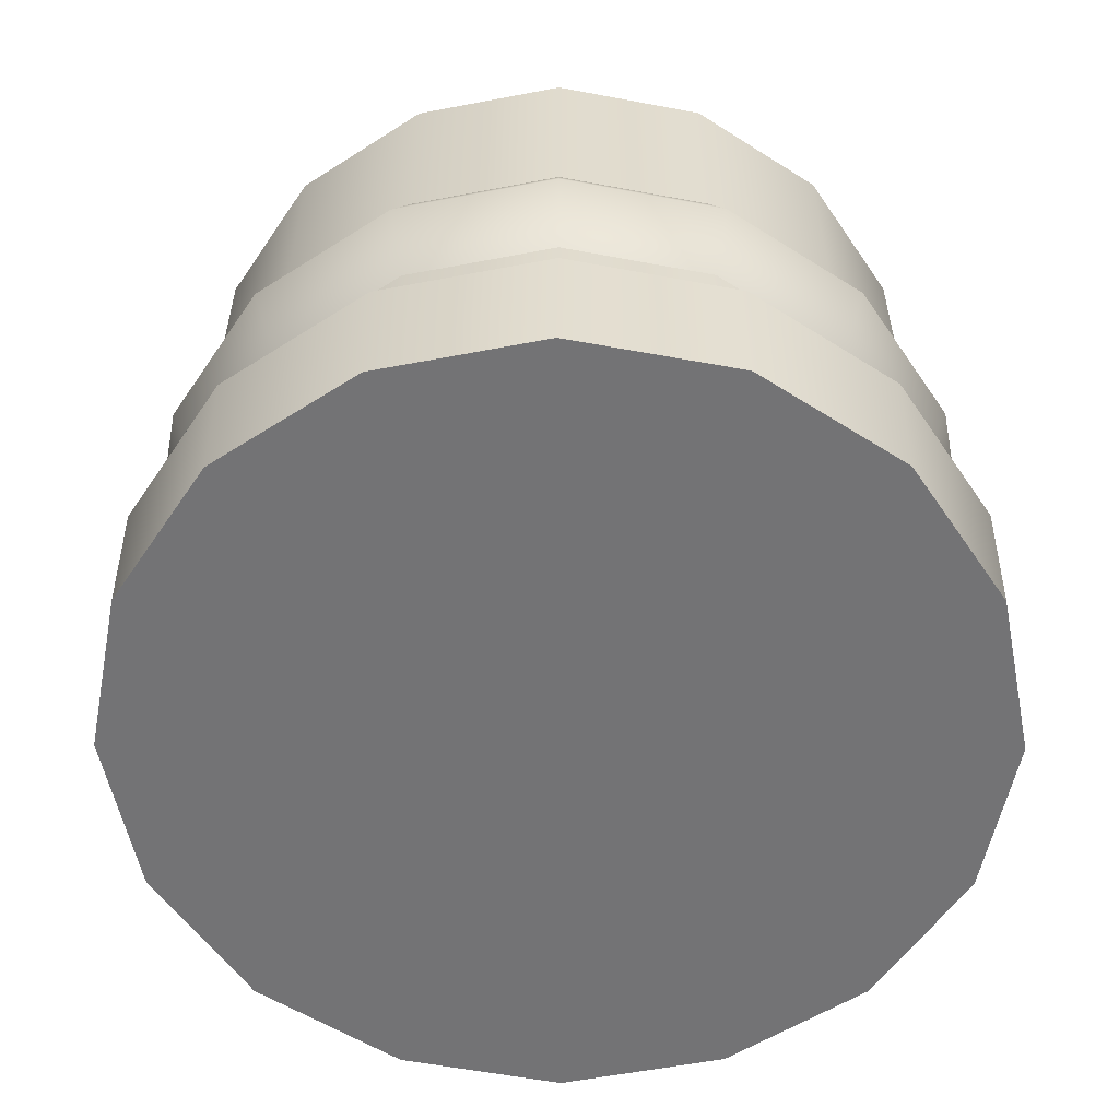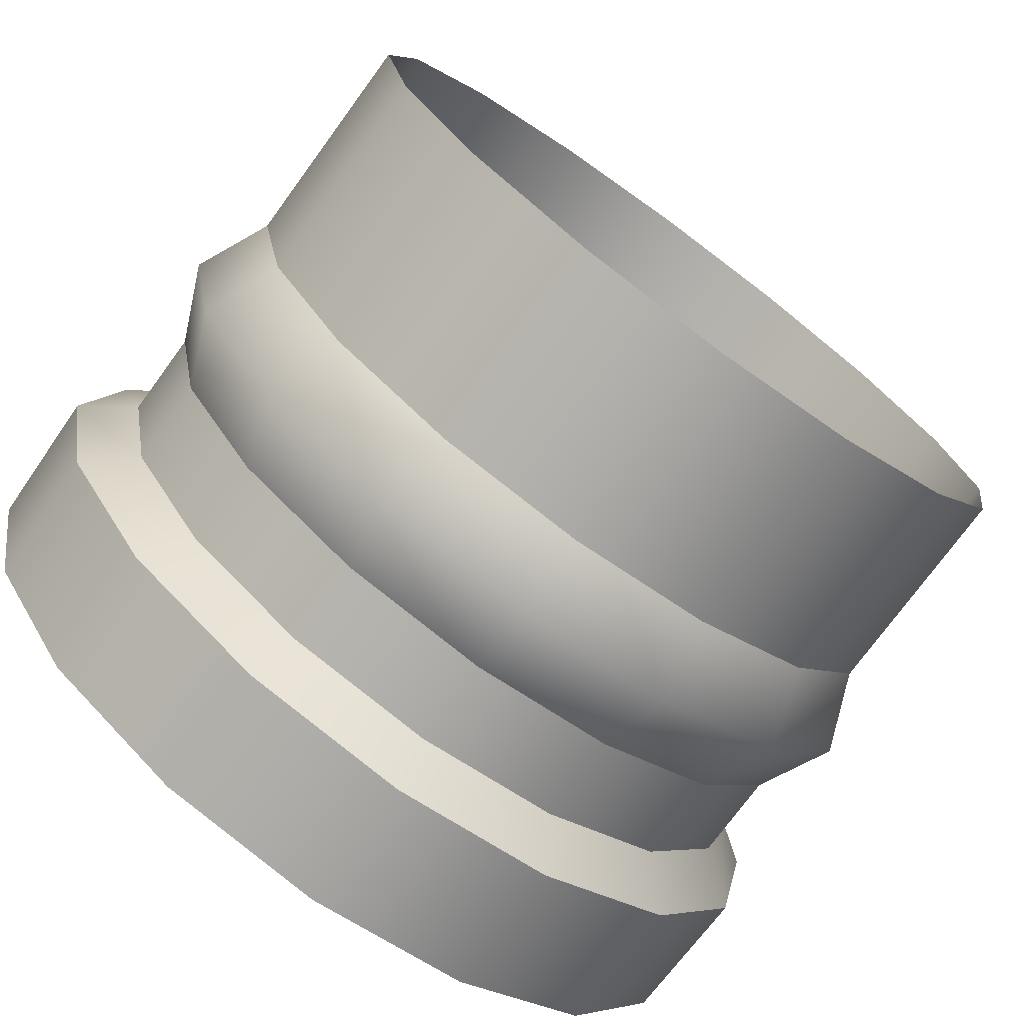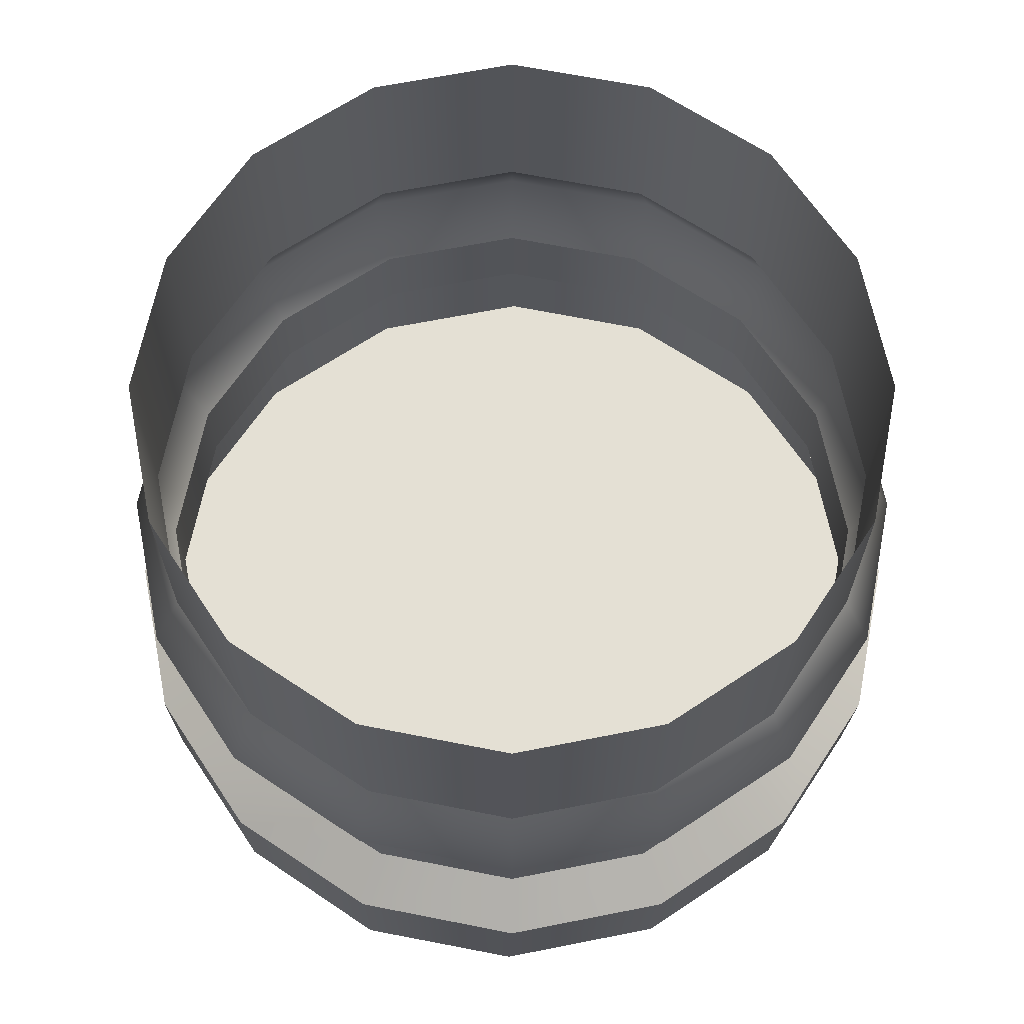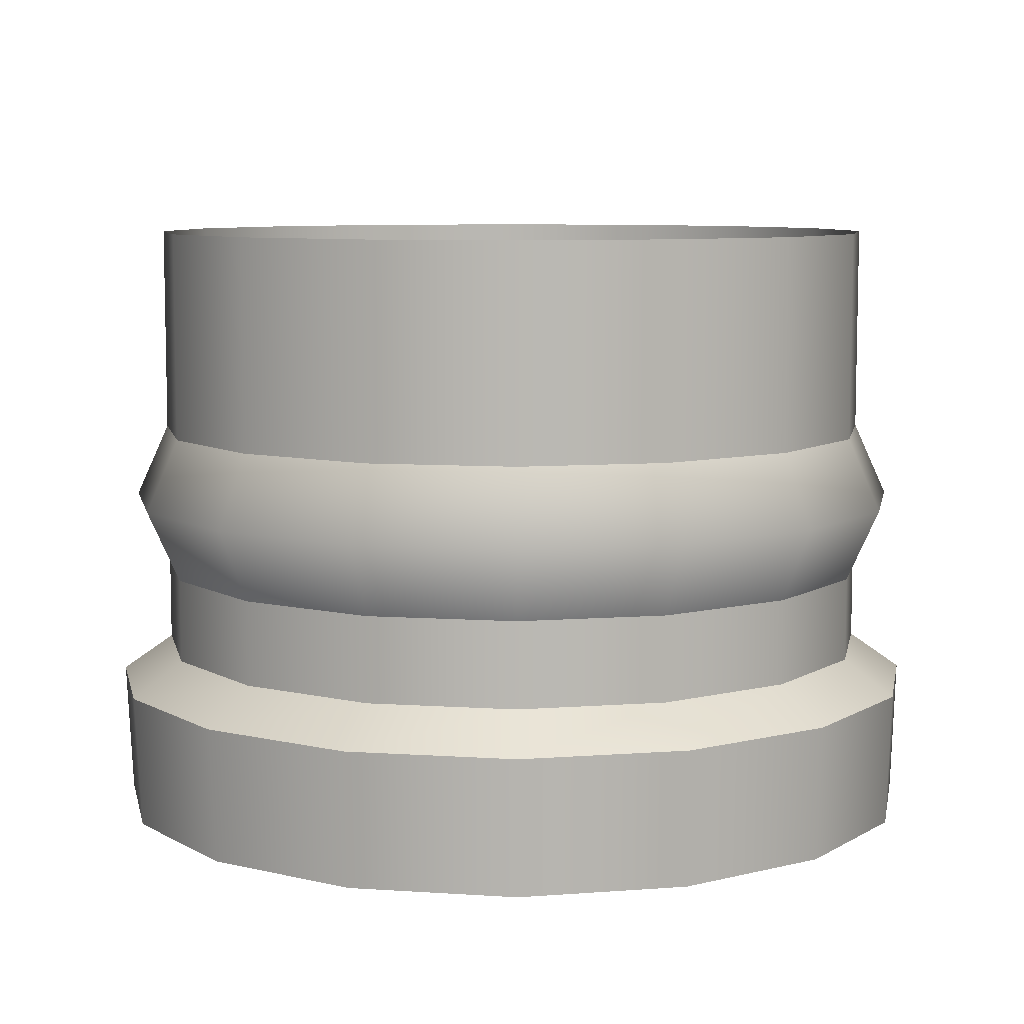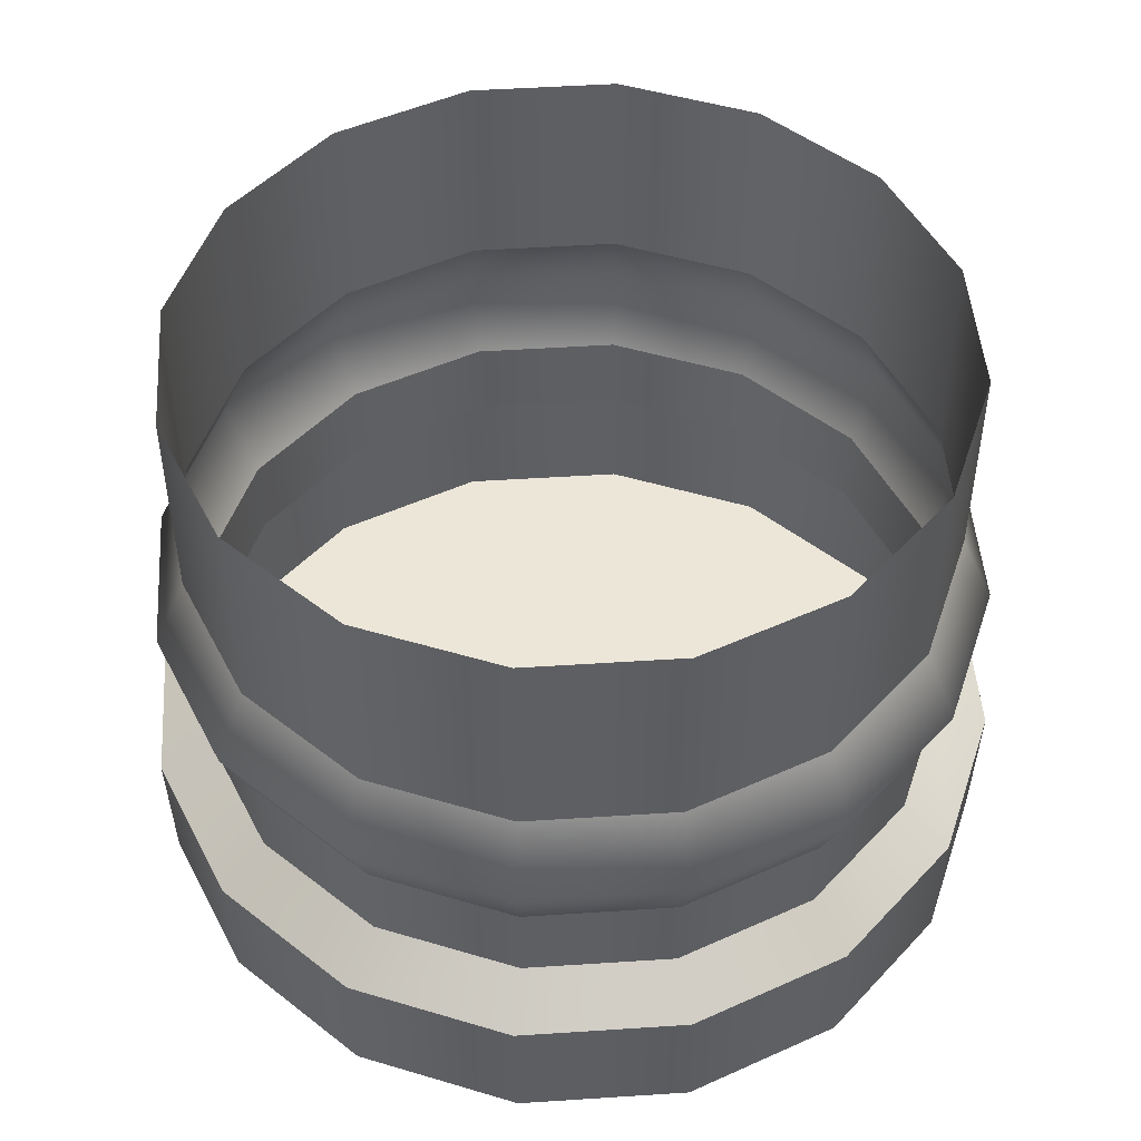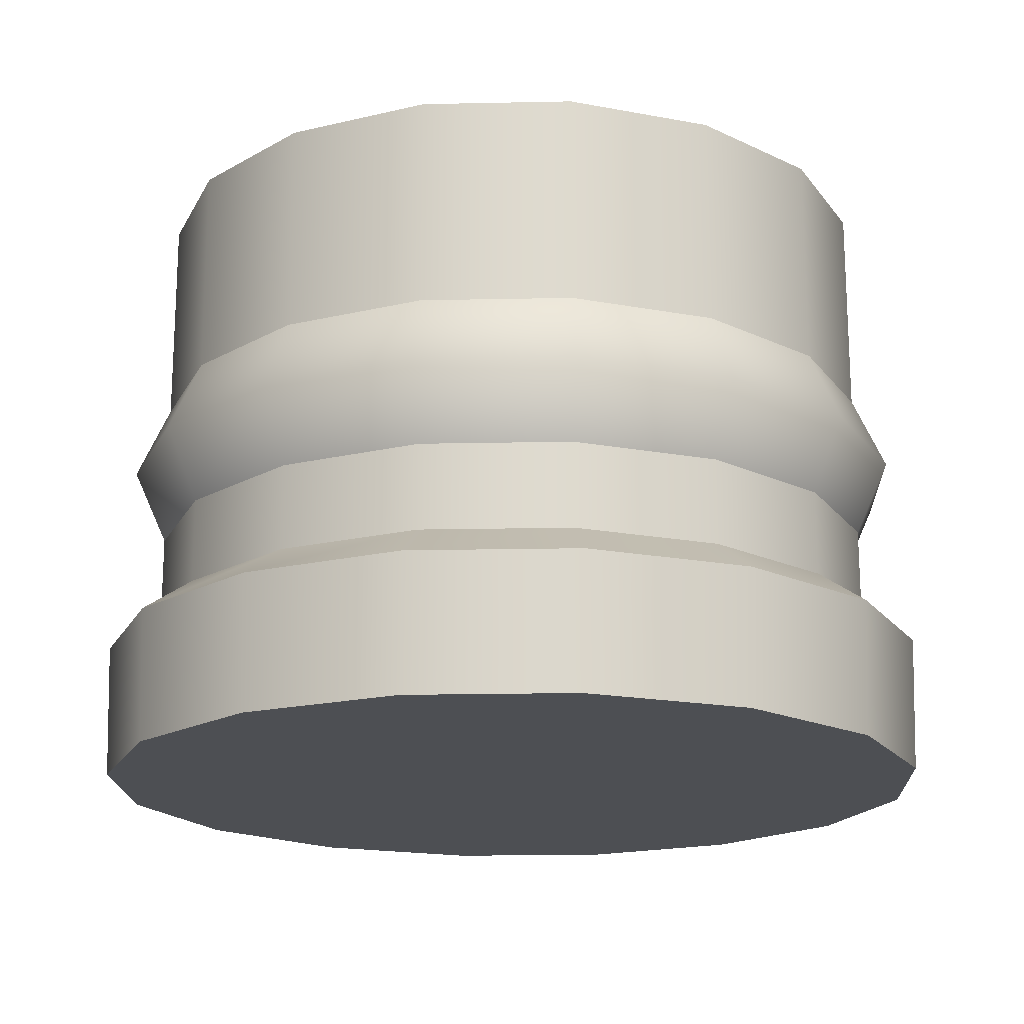
<metadata>
{"format":"obj","ext":"obj","renderer":"f3d","projection":"perspective","resolution":1024,"background":"white","views":[{"elev":-56.2,"azim":112.6,"up":"+Y"},{"elev":-74.7,"azim":143.8,"up":"+Z"},{"elev":66.4,"azim":-45.0,"up":"+Y"},{"elev":8.0,"azim":66.8,"up":"+Y"},{"elev":48.8,"azim":7.1,"up":"+Y"},{"elev":-18.1,"azim":126.1,"up":"+Y"}]}
</metadata>
<code>
g FootBall_Dynamic_Barrel_01_mesh
v 0.7121 0.2255 -0.0002868
v 0.6579 0.2255 -0.2728
v 0.6528 0.002124 -0.2678
v 0.7057 0.002124 -0.0007902
v 0.5034 0.2255 -0.5038
v 0.5019 0.002124 -0.4955
v 0.2724 0.2255 -0.6581
v 0.2709 0.002124 -0.6499
v -5.758e-05 0.2255 -0.7124
v -0.001621 0.002124 -0.7041
v -0.2726 0.2255 -0.6581
v -0.2741 0.002124 -0.6499
v -0.5035 0.2255 -0.5038
v -0.5009 0.002124 -0.4974
v -0.6579 0.2255 -0.2728
v -0.6528 0.002124 -0.2701
v -0.712 0.2255 -0.0002868
v -0.7054 0.002124 -0.002459
v -0.6579 0.2255 0.2722
v -0.6526 0.002124 0.269
v -0.5035 0.2255 0.5032
v -0.5015 0.002124 0.4929
v -0.2726 0.2255 0.6575
v -0.2705 0.002124 0.6472
v -5.758e-05 0.2255 0.7118
v 0.002009 0.002124 0.7014
v 0.2724 0.2255 0.6575
v 0.2745 0.002124 0.6472
v 0.5034 0.2255 0.5032
v 0.5001 0.002124 0.4971
v 0.6579 0.2255 0.2722
v 0.6519 0.002124 0.2695
v 0.6528 0.002124 -0.2678
v 0.5001 0.002124 0.4971
v 0.6519 0.002124 0.2695
v 0.7057 0.002124 -0.0007902
v 0.7121 0.2255 -0.0002868
v 0.6264 0.2851 -0.0003133
v 0.5787 0.2851 -0.2401
v 0.6579 0.2255 -0.2728
v 0.6579 0.2255 0.2722
v 0.5787 0.2851 0.2394
v 0.5034 0.2255 0.5032
v 0.4429 0.2851 0.4426
v 0.2724 0.2255 0.6575
v 0.2397 0.2851 0.5785
v -5.758e-05 0.2255 0.7118
v -5.758e-05 0.2851 0.6261
v -0.2726 0.2255 0.6575
v -0.2397 0.2851 0.5785
v -0.5035 0.2255 0.5032
v -0.443 0.2851 0.4426
v -0.6579 0.2255 0.2722
v -0.5788 0.2851 0.2394
v -0.712 0.2255 -0.0002868
v -0.6264 0.2851 -0.0003133
v -0.6579 0.2255 -0.2728
v -0.5788 0.2851 -0.2401
v -0.5035 0.2255 -0.5038
v -0.443 0.2851 -0.4432
v -0.2726 0.2255 -0.6581
v -0.2397 0.2851 -0.5791
v -5.758e-05 0.2255 -0.7124
v -5.758e-05 0.2851 -0.6268
v 0.2724 0.2255 -0.6581
v 0.2397 0.2851 -0.5791
v 0.5034 0.2255 -0.5038
v 0.4429 0.2851 -0.4432
v -0.5009 0.002124 -0.4974
v -0.6528 0.002124 -0.2701
v -0.7054 0.002124 -0.002459
v -0.6526 0.002124 0.269
v -0.2741 0.002124 -0.6499
v -0.5015 0.002124 0.4929
v -0.001621 0.002124 -0.7041
v -0.2705 0.002124 0.6472
v 0.2709 0.002124 -0.6499
v 0.002009 0.002124 0.7014
v 0.5019 0.002124 -0.4955
v 0.2745 0.002124 0.6472
v -5.758e-05 0.6722 -0.6268
v -5.758e-05 1.024 -0.6268
v -0.2397 1.024 -0.5791
v -0.2397 0.6722 -0.5791
v -0.443 1.024 -0.4432
v -0.443 0.6722 -0.4432
v -0.5788 1.024 -0.2401
v -0.5788 0.6722 -0.2401
v -0.6264 1.024 -0.0003133
v -0.6264 0.6722 -0.0003133
v -0.5788 1.024 0.2394
v -0.5788 0.6722 0.2394
v -0.443 1.024 0.4426
v -0.443 0.6722 0.4426
v -0.2397 1.024 0.5785
v -0.2397 0.6722 0.5785
v -5.758e-05 1.024 0.6261
v -5.758e-05 0.6722 0.6261
v 0.2397 1.024 0.5785
v 0.2397 0.6722 0.5785
v 0.4429 1.024 0.4426
v 0.4429 0.6722 0.4426
v 0.5787 1.024 0.2394
v 0.5787 0.6722 0.2394
v 0.6264 1.024 -0.0003133
v 0.6264 0.6722 -0.0003133
v 0.5787 1.024 -0.2401
v 0.5787 0.6722 -0.2401
v 0.4429 1.024 -0.4432
v 0.4429 0.6722 -0.4432
v 0.2397 1.024 -0.5791
v 0.2397 0.6722 -0.5791
v -5.758e-05 0.4271 -0.6268
v -5.758e-05 0.5496 -0.682
v -0.2608 0.5496 -0.63
v -0.2397 0.4271 -0.5791
v -0.482 0.5496 -0.4823
v -0.443 0.4271 -0.4432
v -0.6298 0.5496 -0.2612
v -0.5788 0.4271 -0.2401
v -0.6816 0.5496 -0.0002868
v -0.6264 0.4271 -0.0003133
v -0.6298 0.5496 0.2605
v -0.5788 0.4271 0.2394
v -0.482 0.5496 0.4817
v -0.443 0.4271 0.4426
v -0.2608 0.5496 0.6294
v -0.2397 0.4271 0.5785
v -5.758e-05 0.5496 0.6813
v -5.758e-05 0.4271 0.6261
v 0.2608 0.5496 0.6294
v 0.2397 0.4271 0.5785
v 0.4819 0.5496 0.4817
v 0.4429 0.4271 0.4426
v 0.6297 0.5496 0.2605
v 0.5787 0.4271 0.2394
v 0.6816 0.5496 -0.0002868
v 0.6264 0.4271 -0.0003133
v 0.6297 0.5496 -0.2612
v 0.5787 0.4271 -0.2401
v 0.4819 0.5496 -0.4823
v 0.4429 0.4271 -0.4432
v 0.2608 0.5496 -0.63
v 0.2397 0.4271 -0.5791
v -0.2397 0.2851 -0.5791
v -5.758e-05 0.2851 -0.6268
v -5.758e-05 0.4271 -0.6268
v -0.2397 0.4271 -0.5791
v -0.443 0.4271 -0.4432
v -0.443 0.2851 -0.4432
v -0.5788 0.4271 -0.2401
v -0.5788 0.2851 -0.2401
v -0.6264 0.4271 -0.0003133
v -0.6264 0.2851 -0.0003133
v -0.5788 0.2851 0.2394
v -0.5788 0.4271 0.2394
v -0.443 0.4271 0.4426
v -0.443 0.2851 0.4426
v -0.2397 0.4271 0.5785
v -0.2397 0.2851 0.5785
v -5.758e-05 0.4271 0.6261
v -5.758e-05 0.2851 0.6261
v 0.2397 0.2851 0.5785
v 0.2397 0.4271 0.5785
v 0.4429 0.4271 0.4426
v 0.4429 0.2851 0.4426
v 0.5787 0.4271 0.2394
v 0.5787 0.2851 0.2394
v 0.6264 0.4271 -0.0003133
v 0.6264 0.2851 -0.0003133
v 0.5787 0.4271 -0.2401
v 0.5787 0.2851 -0.2401
v 0.4429 0.4271 -0.4432
v 0.4429 0.2851 -0.4432
v 0.2397 0.4271 -0.5791
v 0.2397 0.2851 -0.5791
v -5.758e-05 0.6722 -0.6268
v -0.2397 0.6722 -0.5791
v 0.2397 0.6722 -0.5791
v 0.4429 0.6722 -0.4432
v 0.5787 0.6722 -0.2401
v 0.6264 0.6722 -0.0003133
v 0.5787 0.6722 0.2394
v 0.4429 0.6722 0.4426
v 0.2397 0.6722 0.5785
v -5.758e-05 0.6722 0.6261
v -0.2397 0.6722 0.5785
v -0.443 0.6722 0.4426
v -0.5788 0.6722 0.2394
v -0.6264 0.6722 -0.0003133
v -0.5788 0.6722 -0.2401
v -0.443 0.6722 -0.4432
g FootBall_Dynamic_Barrel_01_mesh_0
f 3 2 1
f 4 3 1
f 6 5 2
f 3 6 2
f 8 7 5
f 6 8 5
f 9 7 8
f 10 9 8
f 11 9 10
f 12 11 10
f 13 11 12
f 14 13 12
f 15 13 14
f 16 15 14
f 18 17 15
f 16 18 15
f 20 19 17
f 18 20 17
f 22 21 19
f 20 22 19
f 24 23 21
f 22 24 21
f 25 23 24
f 26 25 24
f 27 25 26
f 28 27 26
f 29 27 28
f 30 29 28
f 31 29 30
f 32 31 30
f 4 1 31
f 32 4 31
f 35 34 33
f 36 35 33
f 39 38 37
f 40 39 37
f 38 42 41
f 37 38 41
f 42 44 43
f 41 42 43
f 44 46 45
f 43 44 45
f 46 48 47
f 45 46 47
f 48 50 49
f 47 48 49
f 50 52 51
f 49 50 51
f 52 54 53
f 51 52 53
f 54 56 55
f 53 54 55
f 56 58 57
f 55 56 57
f 58 60 59
f 57 58 59
f 60 62 61
f 59 60 61
f 62 64 63
f 61 62 63
f 64 66 65
f 63 64 65
f 66 68 67
f 65 66 67
f 68 39 40
f 67 68 40
f 71 70 69
f 72 71 69
f 72 69 73
f 74 72 73
f 74 73 75
f 76 74 75
f 76 75 77
f 78 76 77
f 78 77 79
f 80 78 79
f 80 79 33
f 34 80 33
f 83 82 81
f 84 83 81
f 85 83 84
f 86 85 84
f 87 85 86
f 88 87 86
f 89 87 88
f 90 89 88
f 91 89 90
f 92 91 90
f 93 91 92
f 94 93 92
f 95 93 94
f 96 95 94
f 97 95 96
f 98 97 96
f 99 97 98
f 100 99 98
f 101 99 100
f 102 101 100
f 103 101 102
f 104 103 102
f 105 103 104
f 106 105 104
f 107 105 106
f 108 107 106
f 109 107 108
f 110 109 108
f 111 109 110
f 112 111 110
f 82 111 112
f 81 82 112
f 115 114 113
f 116 115 113
f 117 115 116
f 118 117 116
f 119 117 118
f 120 119 118
f 121 119 120
f 122 121 120
f 123 121 122
f 124 123 122
f 125 123 124
f 126 125 124
f 127 125 126
f 128 127 126
f 129 127 128
f 130 129 128
f 131 129 130
f 132 131 130
f 133 131 132
f 134 133 132
f 135 133 134
f 136 135 134
f 137 135 136
f 138 137 136
f 139 137 138
f 140 139 138
f 141 139 140
f 142 141 140
f 143 141 142
f 144 143 142
f 114 143 144
f 113 114 144
f 147 146 145
f 148 147 145
f 149 148 145
f 150 149 145
f 151 149 150
f 152 151 150
f 153 151 152
f 154 153 152
f 153 154 155
f 156 153 155
f 157 156 155
f 158 157 155
f 159 157 158
f 160 159 158
f 161 159 160
f 162 161 160
f 161 162 163
f 164 161 163
f 165 164 163
f 166 165 163
f 167 165 166
f 168 167 166
f 169 167 168
f 170 169 168
f 171 169 170
f 172 171 170
f 173 171 172
f 174 173 172
f 175 173 174
f 176 175 174
f 147 175 176
f 146 147 176
f 178 177 114
f 115 178 114
f 177 179 143
f 114 177 143
f 179 180 141
f 143 179 141
f 180 181 139
f 141 180 139
f 181 182 137
f 139 181 137
f 182 183 135
f 137 182 135
f 183 184 133
f 135 183 133
f 184 185 131
f 133 184 131
f 185 186 129
f 131 185 129
f 186 187 127
f 129 186 127
f 187 188 125
f 127 187 125
f 188 189 123
f 125 188 123
f 189 190 121
f 123 189 121
f 190 191 119
f 121 190 119
f 191 192 117
f 119 191 117
f 192 178 115
f 117 192 115

</code>
